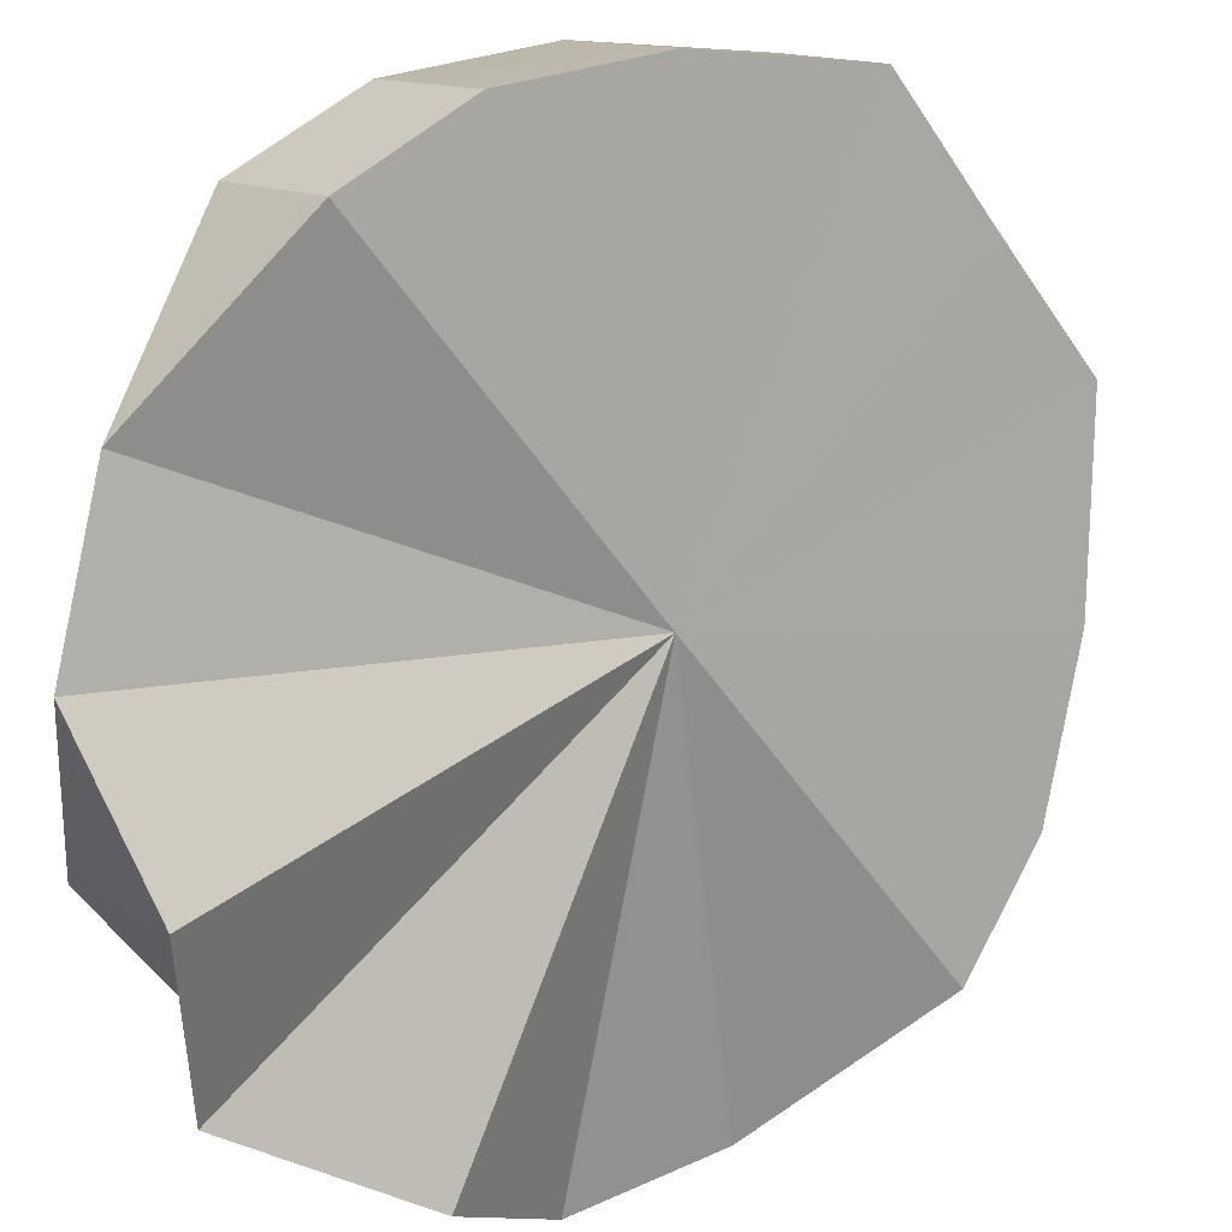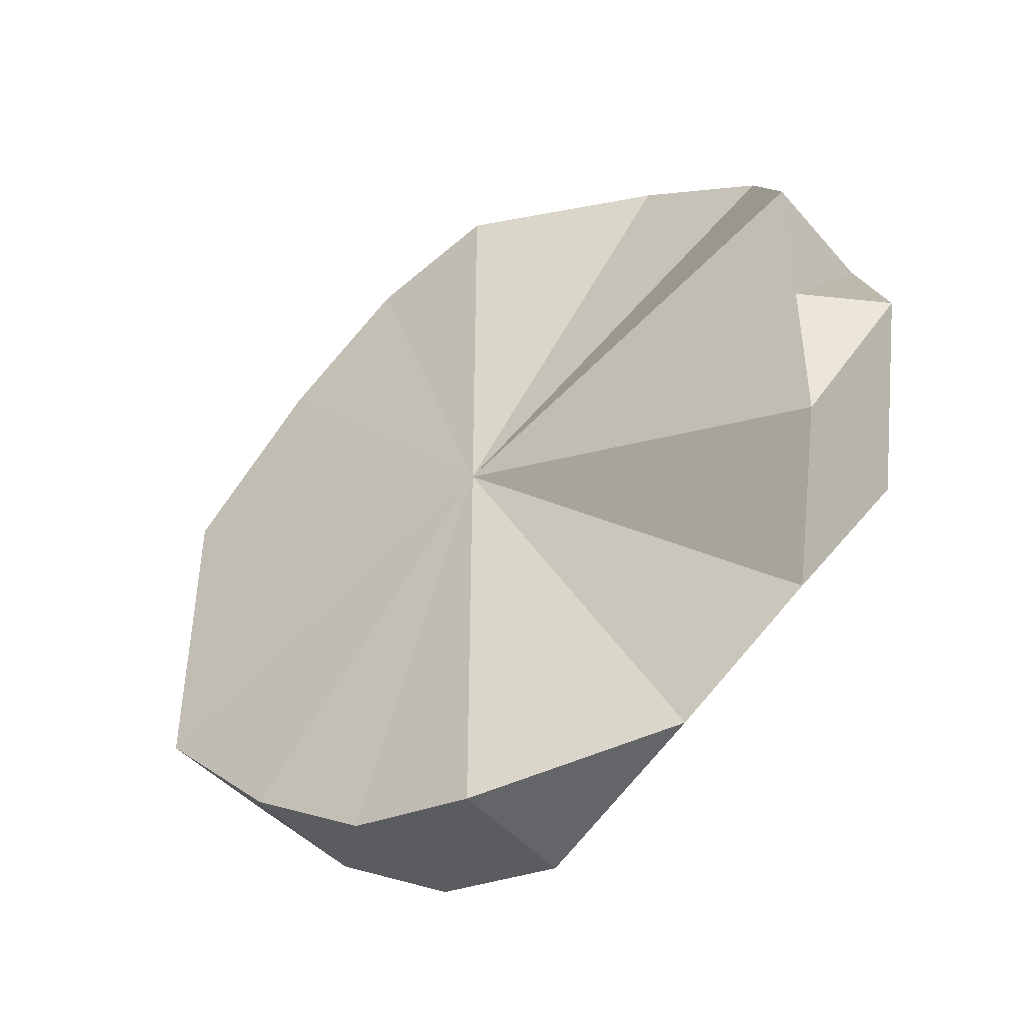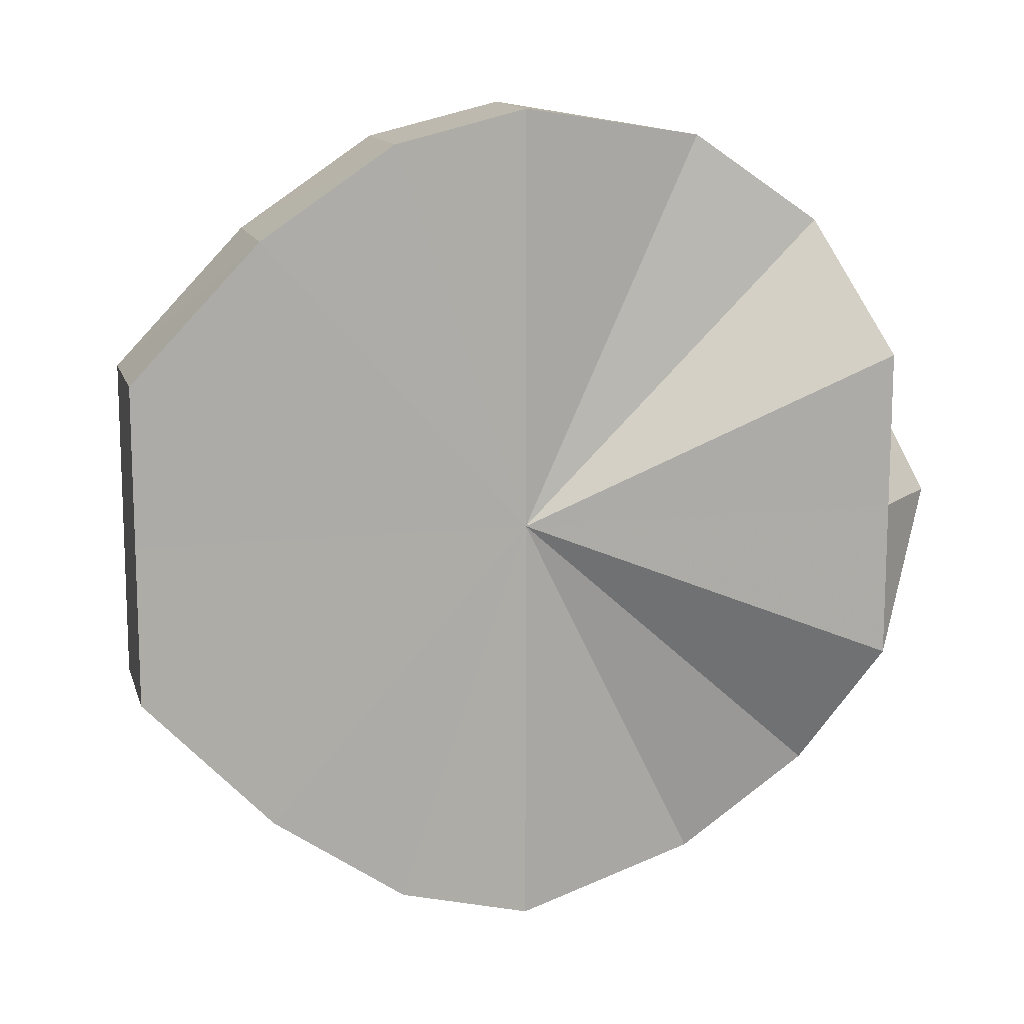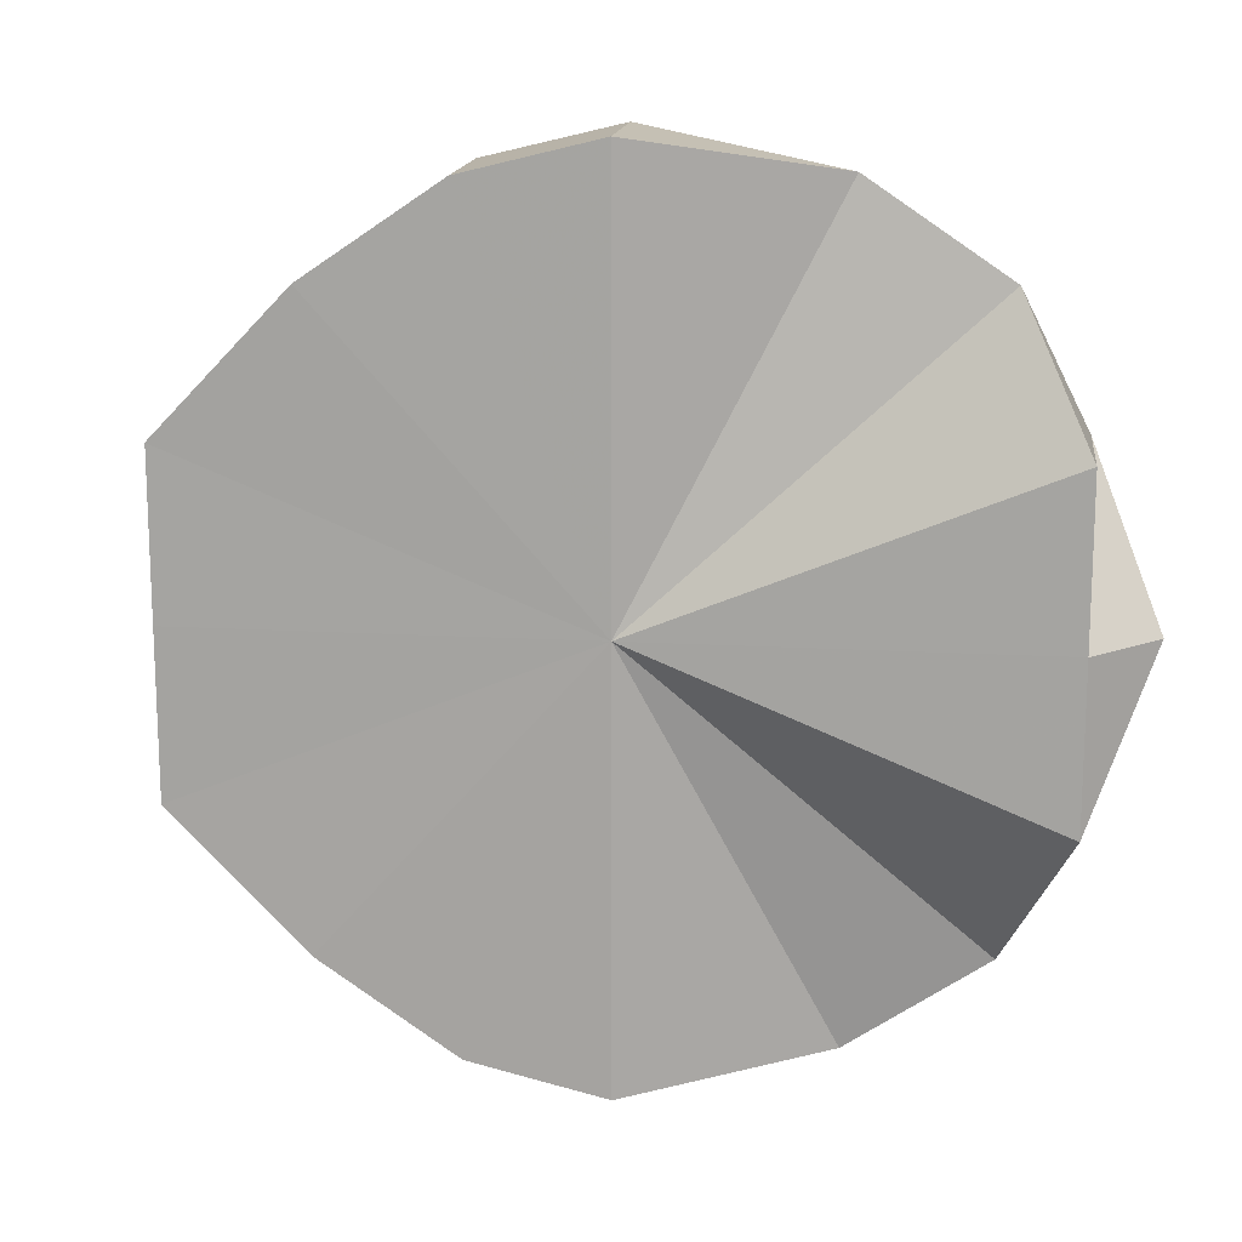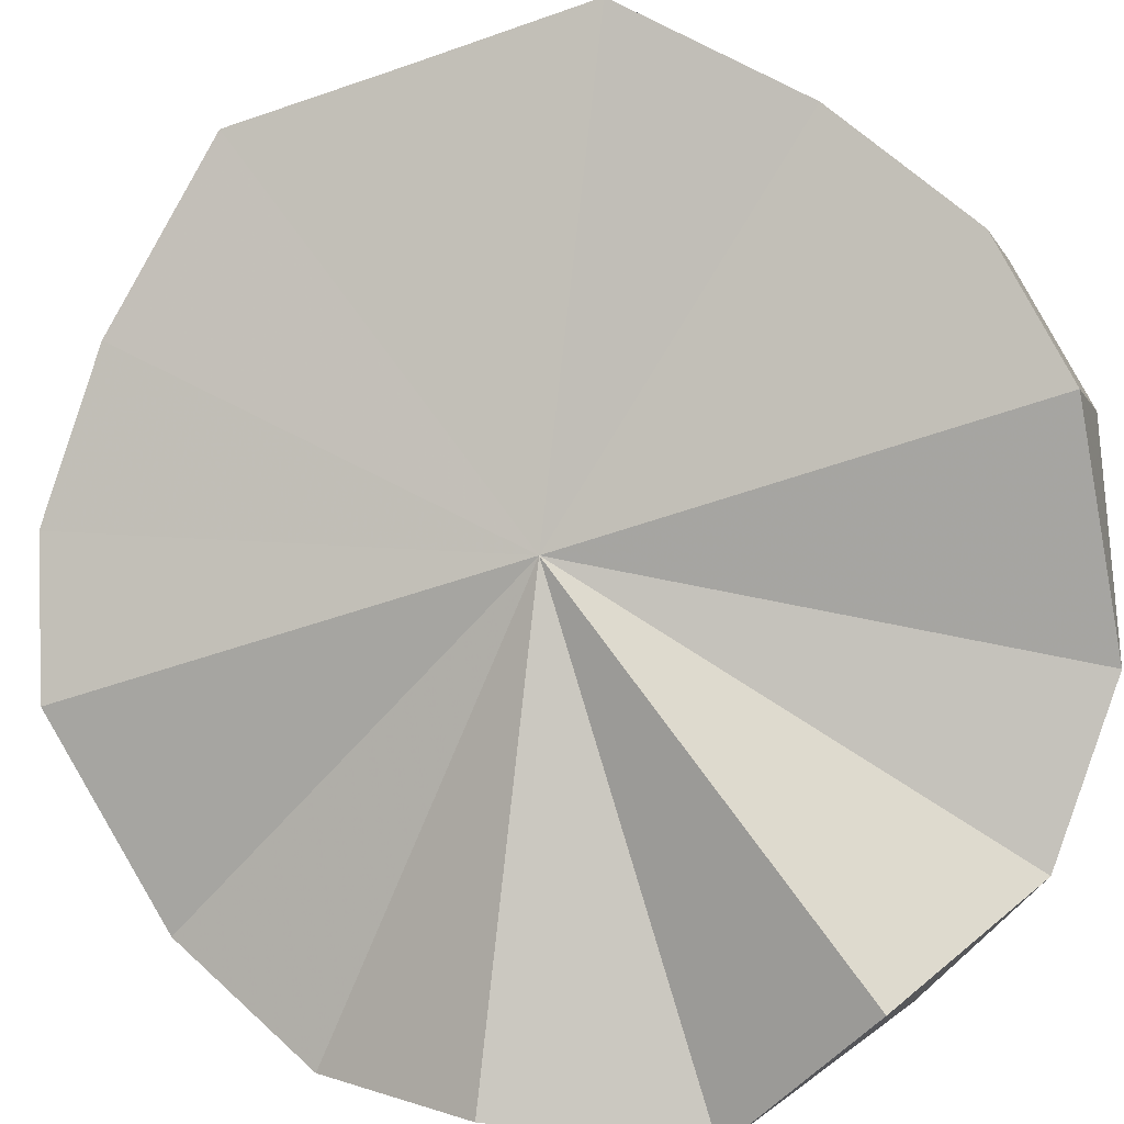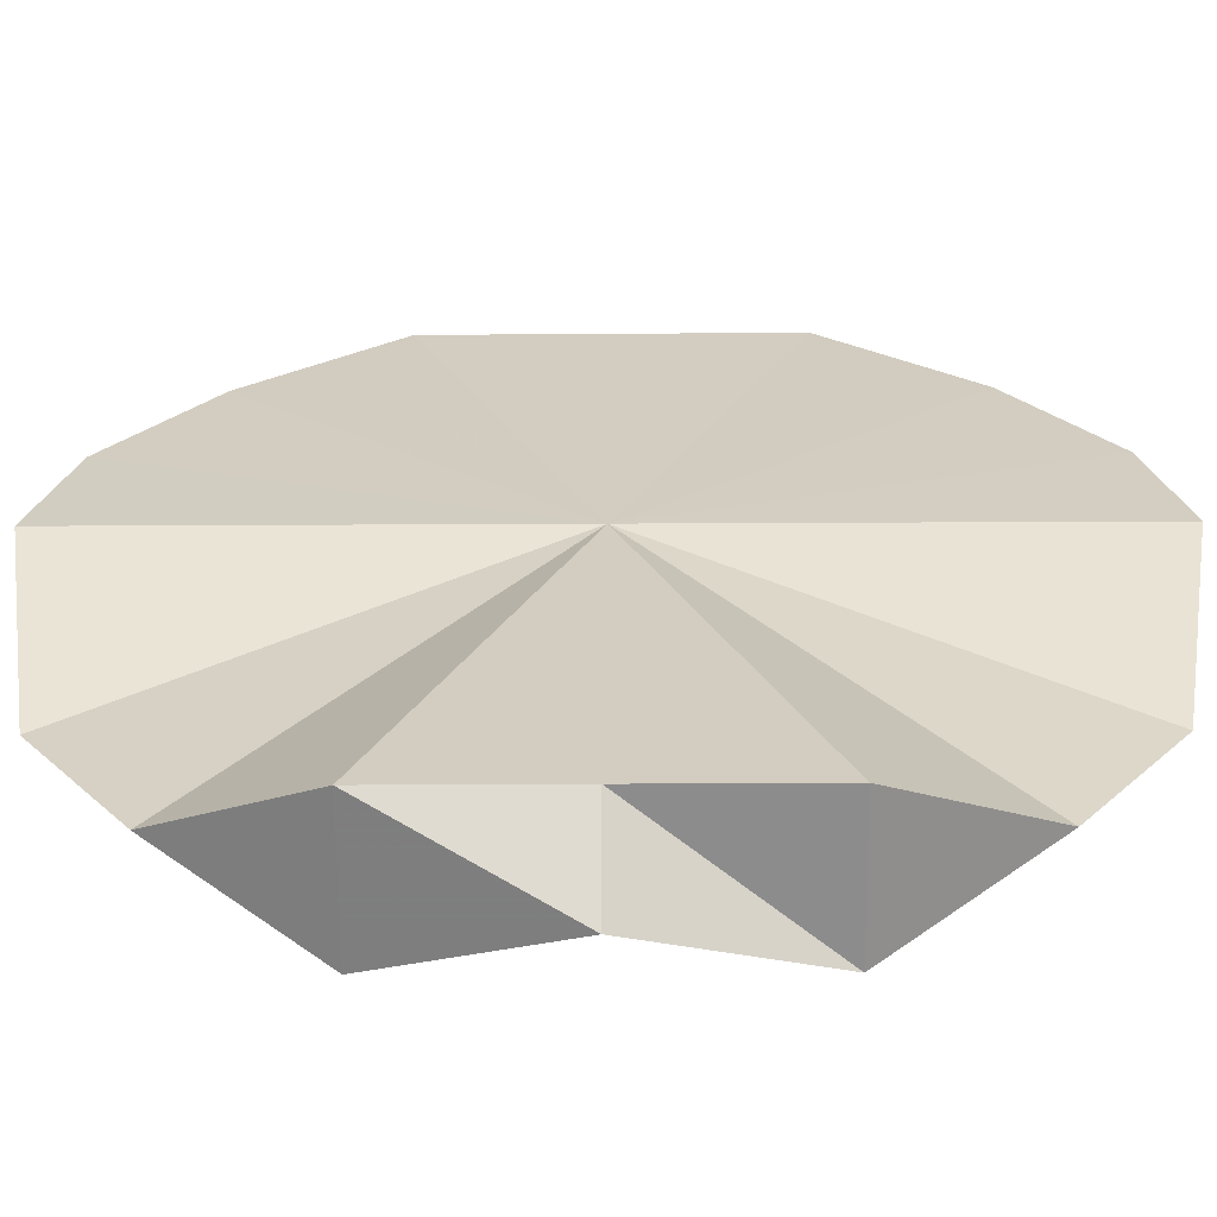
<metadata>
{"format":"obj","ext":"obj","renderer":"f3d","projection":"perspective","resolution":1024,"background":"white","views":[{"elev":-49.8,"azim":31.8,"up":"+Y"},{"elev":-45.3,"azim":-97.3,"up":"+Z"},{"elev":13.1,"azim":-149.1,"up":"+Z"},{"elev":15.4,"azim":-128.0,"up":"+Z"},{"elev":-51.0,"azim":111.3,"up":"+Y"},{"elev":-20.4,"azim":-89.3,"up":"+Y"}]}
</metadata>
<code>
o 29747
v 2223 1880 21.86
v 2223 1880 21.87
v 2223 1880 21.86
v 2223 1880 21.89
v 2223 1880 21.87
v 2223 1880 21.84
v 2223 1880 21.84
v 2223 1880 21.86
v 2223 1880 21.83
v 2223 1880 21.84
v 2223 1880 21.86
v 2223 1880 21.86
v 2223 1880 21.89
v 2223 1880 21.9
v 2223 1880 21.86
v 2223 1880 21.87
v 2223 1880 21.9
v 2223 1880 21.9
v 2223 1880 21.9
v 2223 1880 21.86
v 2223 1880 21.89
v 2223 1880 21.9
v 2223 1880 21.87
v 2223 1880 21.84
v 2223 1880 21.86
v 2223 1880 21.89
v 2223 1880 21.84
v 2223 1880 21.87
v 2223 1880 21.83
v 2223 1880 21.86
v 2223 1880 21.82
v 2223 1880 21.84
v 2223 1880 21.81
v 2223 1880 21.83
v 2223 1880 21.82
v 2223 1880 21.82
v 2223 1880 21.81
v 2223 1880 21.81
v 2223 1880 21.82
v 2223 1880 21.83
v 2223 1880 21.84
v 2223 1880 21.82
v 2223 1880 21.82
v 2223 1880 21.83
v 2223 1880 21.83
v 2223 1880 21.84
v 2223 1880 21.84
v 2223 1880 21.86
v 2223 1880 21.86
v 2223 1880 21.87
v 2223 1880 21.87
v 2223 1880 21.89
v 2223 1880 21.89
v 2223 1880 21.9
v 2223 1880 21.9
v 2223 1880 21.9
v 2223 1880 21.9
v 2223 1880 21.9
v 2223 1880 21.9
v 2223 1880 21.9
v 2223 1880 21.9
v 2223 1880 21.89
v 2223 1880 21.89
v 2223 1880 21.87
v 2223 1880 21.87
v 2223 1880 21.86
v 2223 1880 21.86
v 2223 1880 21.84
v 2223 1880 21.84
v 2223 1880 21.83
v 2223 1880 21.83
v 2223 1880 21.82
v 2223 1880 21.82
v 2223 1880 21.81
v 2223 1880 21.81
v 2223 1880 21.86
v 2223 1880 21.87
v 2223 1880 21.87
f 1 2 3
f 2 4 5
f 6 1 7
f 7 8 3
f 9 6 10
f 11 7 3
f 11 12 5
f 11 5 13
f 11 13 14
f 15 14 13
f 15 13 16
f 11 14 17
f 15 18 14
f 11 17 19
f 15 16 20
f 11 19 21
f 15 22 18
f 11 21 23
f 15 20 24
f 11 23 25
f 15 26 22
f 11 25 27
f 15 28 26
f 11 27 29
f 15 30 28
f 11 29 31
f 15 32 30
f 11 31 33
f 15 34 32
f 11 33 35
f 15 36 34
f 15 37 36
f 15 35 37
f 38 39 33
f 15 40 35
f 11 35 40
f 15 24 40
f 11 40 41
f 42 38 43
f 44 42 45
f 46 44 47
f 48 46 49
f 50 48 51
f 52 50 53
f 54 52 55
f 56 54 57
f 58 56 59
f 59 60 61
f 61 62 63
f 63 64 65
f 65 66 67
f 67 68 69
f 69 70 71
f 71 72 73
f 73 74 75
f 76 77 78

</code>
